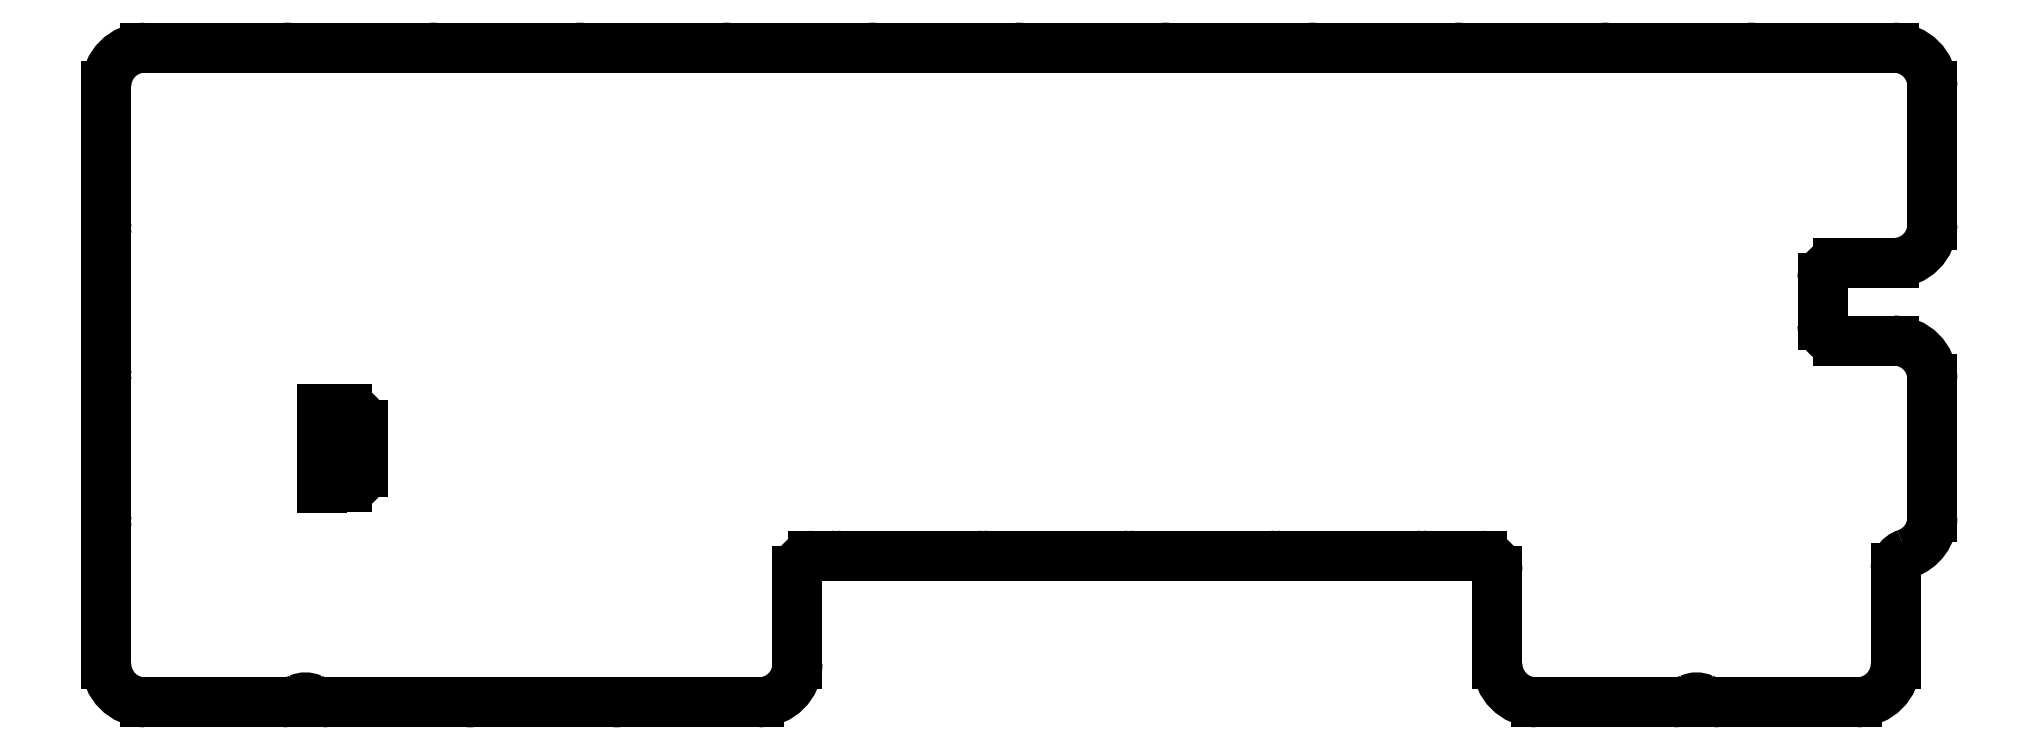
<metadata>
{"format":"dxf","ext":"dxf","renderer":"ezdxf+matplotlib","layout":"modelspace","background":"white","min_lineweight":24,"dpi":150}
</metadata>
<code>
0
SECTION
2
ENTITIES
0
LINE
8
0
10
-95.78
20
42.58
11
-113.8
21
42.58
0
ARC
8
0
10
-113.8
20
37.58
40
5
50
90
51
180
0
LINE
8
0
10
-118.8
20
37.58
11
-118.8
21
19.57
0
ARC
8
0
10
-113.8
20
19.57
40
5
50
180
51
186
0
ARC
8
0
10
-113.8
20
18.52
40
5
50
174
51
180
0
LINE
8
0
10
-118.8
20
18.52
11
-118.8
21
0.525
0
ARC
8
0
10
-113.8
20
0.525
40
5
50
180
51
186
0
ARC
8
0
10
-113.8
20
-0.525
40
5
50
174
51
180
0
LINE
8
0
10
-118.8
20
-0.525
11
-118.8
21
-18.52
0
ARC
8
0
10
-113.8
20
-18.52
40
5
50
180
51
186
0
ARC
8
0
10
-113.8
20
-19.57
40
5
50
174
51
180
0
LINE
8
0
10
-118.8
20
-19.57
11
-118.8
21
-37.58
0
ARC
8
0
10
-113.8
20
-37.58
40
5
50
180
51
270
0
LINE
8
0
10
-113.8
20
-42.58
11
-95.78
21
-42.58
0
ARC
8
0
10
-95.78
20
-37.58
40
5
50
270
51
294.5
0
ARC
8
0
10
-89.96
20
-37.58
40
5
50
245.5
51
270
0
LINE
8
0
10
-89.96
20
-42.58
11
-71.96
21
-42.58
0
ARC
8
0
10
-71.96
20
-37.58
40
5
50
270
51
276
0
ARC
8
0
10
-70.91
20
-37.58
40
5
50
264
51
270
0
LINE
8
0
10
-70.91
20
-42.58
11
-52.91
21
-42.58
0
ARC
8
0
10
-52.91
20
-37.58
40
5
50
270
51
276
0
ARC
8
0
10
-51.86
20
-37.58
40
5
50
264
51
270
0
LINE
8
0
10
-51.86
20
-42.58
11
-33.86
21
-42.58
0
ARC
8
0
10
-33.86
20
-37.58
40
5
50
270
51
360
0
LINE
8
0
10
-28.86
20
-37.58
11
-28.86
21
-25.52
0
LINE
8
0
10
-26.86
20
-23.52
11
-24.34
21
-23.52
0
ARC
8
0
10
-24.34
20
-18.52
40
5
50
270
51
276
0
ARC
8
0
10
-23.29
20
-18.52
40
5
50
264
51
270
0
LINE
8
0
10
-23.29
20
-23.52
11
-5.287
21
-23.52
0
ARC
8
0
10
-5.287
20
-18.52
40
5
50
270
51
276
0
ARC
8
0
10
-4.237
20
-18.52
40
5
50
264
51
270
0
LINE
8
0
10
-4.237
20
-23.52
11
13.76
21
-23.52
0
ARC
8
0
10
13.76
20
-18.52
40
5
50
270
51
276
0
ARC
8
0
10
14.81
20
-18.52
40
5
50
264
51
270
0
LINE
8
0
10
14.81
20
-23.52
11
32.81
21
-23.52
0
ARC
8
0
10
32.81
20
-18.52
40
5
50
270
51
276
0
ARC
8
0
10
33.86
20
-18.52
40
5
50
264
51
270
0
LINE
8
0
10
33.86
20
-23.52
11
51.86
21
-23.52
0
ARC
8
0
10
51.86
20
-18.52
40
5
50
270
51
276
0
ARC
8
0
10
52.91
20
-18.52
40
5
50
264
51
270
0
LINE
8
0
10
52.91
20
-23.52
11
60.2
21
-23.52
0
LINE
8
0
10
62.2
20
-25.52
11
62.2
21
-37.58
0
ARC
8
0
10
67.2
20
-37.58
40
5
50
180
51
270
0
LINE
8
0
10
67.2
20
-42.58
11
85.2
21
-42.58
0
ARC
8
0
10
85.2
20
-37.58
40
5
50
270
51
294.5
0
ARC
8
0
10
91.01
20
-37.58
40
5
50
245.5
51
270
0
LINE
8
0
10
91.01
20
-42.58
11
109
21
-42.58
0
ARC
8
0
10
109
20
-37.58
40
5
50
270
51
360
0
LINE
8
0
10
114
20
-37.58
11
114
21
-25.16
0
ARC
8
0
10
113.8
20
-18.52
40
5
50
288.6
51
360
0
LINE
8
0
10
118.8
20
-18.52
11
118.8
21
-0.525
0
ARC
8
0
10
113.8
20
-0.525
40
5
50
0
51
90
0
LINE
8
0
10
113.8
20
4.475
11
106.5
21
4.475
0
LINE
8
0
10
104.5
20
6.475
11
104.5
21
12.57
0
LINE
8
0
10
106.5
20
14.57
11
113.8
21
14.57
0
ARC
8
0
10
113.8
20
19.57
40
5
50
270
51
360
0
LINE
8
0
10
118.8
20
19.57
11
118.8
21
37.58
0
ARC
8
0
10
113.8
20
37.58
40
5
50
0
51
90
0
LINE
8
0
10
113.8
20
42.58
11
95.78
21
42.58
0
ARC
8
0
10
95.78
20
37.58
40
5
50
90
51
96.03
0
ARC
8
0
10
94.72
20
37.58
40
5
50
83.97
51
90
0
LINE
8
0
10
94.72
20
42.58
11
76.72
21
42.58
0
ARC
8
0
10
76.72
20
37.58
40
5
50
90
51
96.03
0
ARC
8
0
10
75.67
20
37.58
40
5
50
83.97
51
90
0
LINE
8
0
10
75.67
20
42.58
11
57.67
21
42.58
0
ARC
8
0
10
57.67
20
37.58
40
5
50
90
51
96.03
0
ARC
8
0
10
56.62
20
37.58
40
5
50
83.97
51
90
0
LINE
8
0
10
56.62
20
42.58
11
38.62
21
42.58
0
ARC
8
0
10
38.62
20
37.58
40
5
50
90
51
96.03
0
ARC
8
0
10
37.58
20
37.58
40
5
50
83.97
51
90
0
LINE
8
0
10
37.58
20
42.58
11
19.57
21
42.58
0
ARC
8
0
10
19.57
20
37.58
40
5
50
90
51
96.03
0
ARC
8
0
10
18.52
20
37.58
40
5
50
83.97
51
90
0
LINE
8
0
10
18.52
20
42.58
11
0.525
21
42.58
0
ARC
8
0
10
0.525
20
37.58
40
5
50
90
51
96.03
0
ARC
8
0
10
-0.525
20
37.58
40
5
50
83.97
51
90
0
LINE
8
0
10
-0.525
20
42.58
11
-18.52
21
42.58
0
ARC
8
0
10
-18.52
20
37.58
40
5
50
90
51
96.03
0
ARC
8
0
10
-19.57
20
37.58
40
5
50
83.97
51
90
0
LINE
8
0
10
-19.57
20
42.58
11
-37.58
21
42.58
0
ARC
8
0
10
-37.58
20
37.58
40
5
50
90
51
96.03
0
ARC
8
0
10
-38.62
20
37.58
40
5
50
83.97
51
90
0
LINE
8
0
10
-38.62
20
42.58
11
-56.62
21
42.58
0
ARC
8
0
10
-56.62
20
37.58
40
5
50
90
51
96.03
0
ARC
8
0
10
-57.67
20
37.58
40
5
50
83.97
51
90
0
LINE
8
0
10
-57.67
20
42.58
11
-75.67
21
42.58
0
ARC
8
0
10
-75.67
20
37.58
40
5
50
90
51
96.03
0
ARC
8
0
10
-76.72
20
37.58
40
5
50
83.97
51
90
0
LINE
8
0
10
-76.72
20
42.58
11
-94.72
21
42.58
0
ARC
8
0
10
-94.72
20
37.58
40
5
50
90
51
96.03
0
ARC
8
0
10
-95.78
20
37.58
40
5
50
83.97
51
90
0
LINE
8
0
10
-89.96
20
-4.475
11
-87.44
21
-4.475
0
LINE
8
0
10
-85.44
20
-6.475
11
-85.44
21
-12.57
0
LINE
8
0
10
-87.44
20
-14.57
11
-89.96
21
-14.57
0
ARC
8
0
10
-89.96
20
-19.57
40
5
50
90
51
99.35
0
LINE
8
0
10
-90.78
20
-14.64
11
-90.78
21
-4.409
0
ARC
8
0
10
-89.96
20
0.525
40
5
50
260.6
51
270
0
ARC
8
0
10
-92.87
20
-43.94
40
2
50
65.47
51
114.5
0
ARC
8
0
10
-26.86
20
-25.52
40
2
50
90
51
180
0
ARC
8
0
10
60.2
20
-25.52
40
2
50
0
51
90
0
ARC
8
0
10
88.11
20
-43.94
40
2
50
65.47
51
114.5
0
ARC
8
0
10
116
20
-25.16
40
2
50
108.6
51
180
0
ARC
8
0
10
106.5
20
6.475
40
2
50
180
51
270
0
ARC
8
0
10
106.5
20
12.57
40
2
50
90
51
180
0
ARC
8
0
10
-87.44
20
-6.475
40
2
50
0
51
90
0
ARC
8
0
10
-87.44
20
-12.57
40
2
50
270
51
0
0
ENDSEC
0
EOF

</code>
